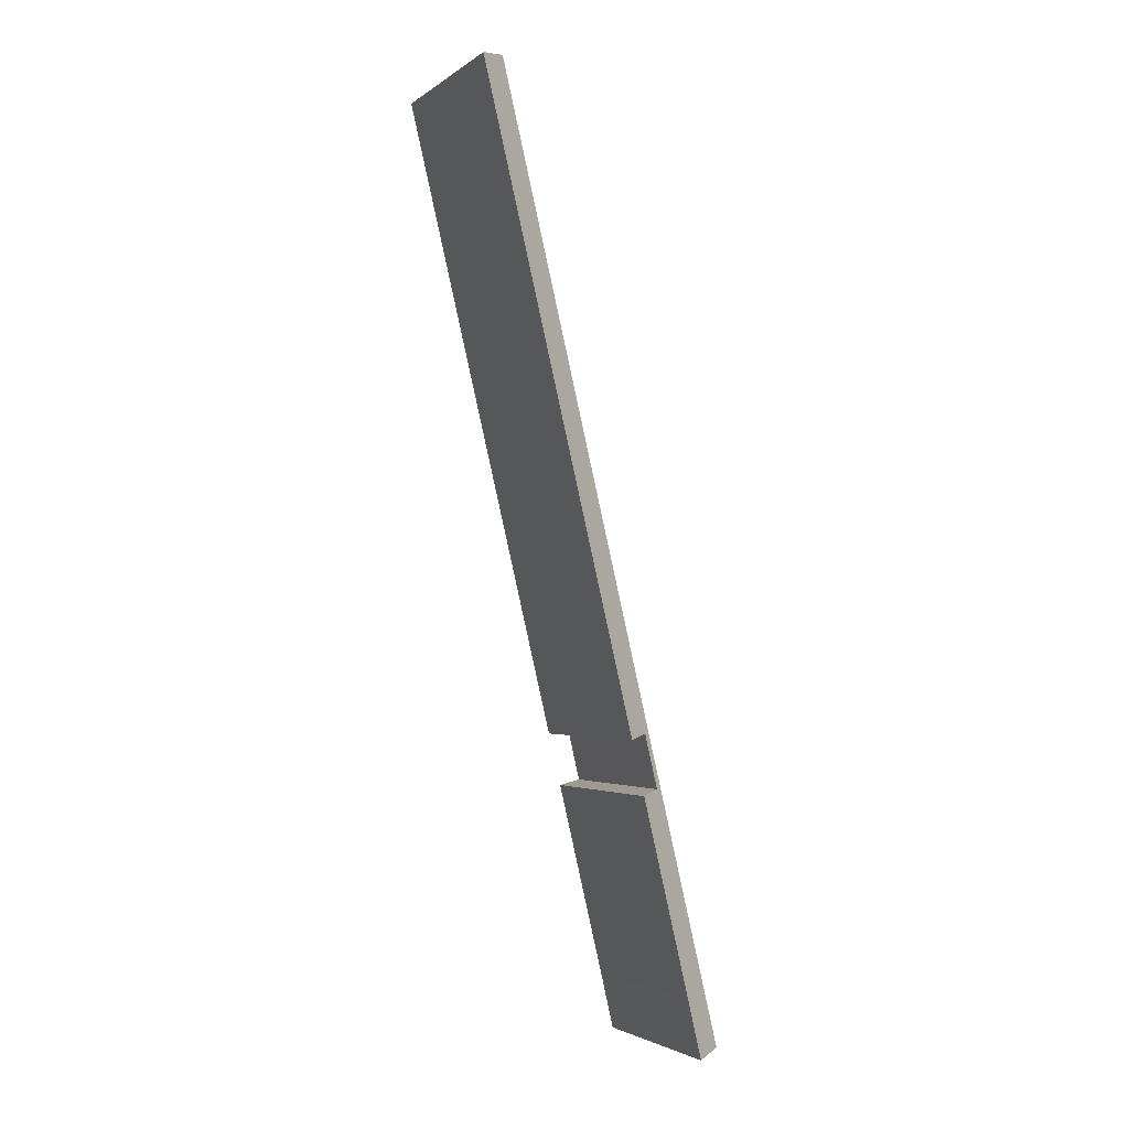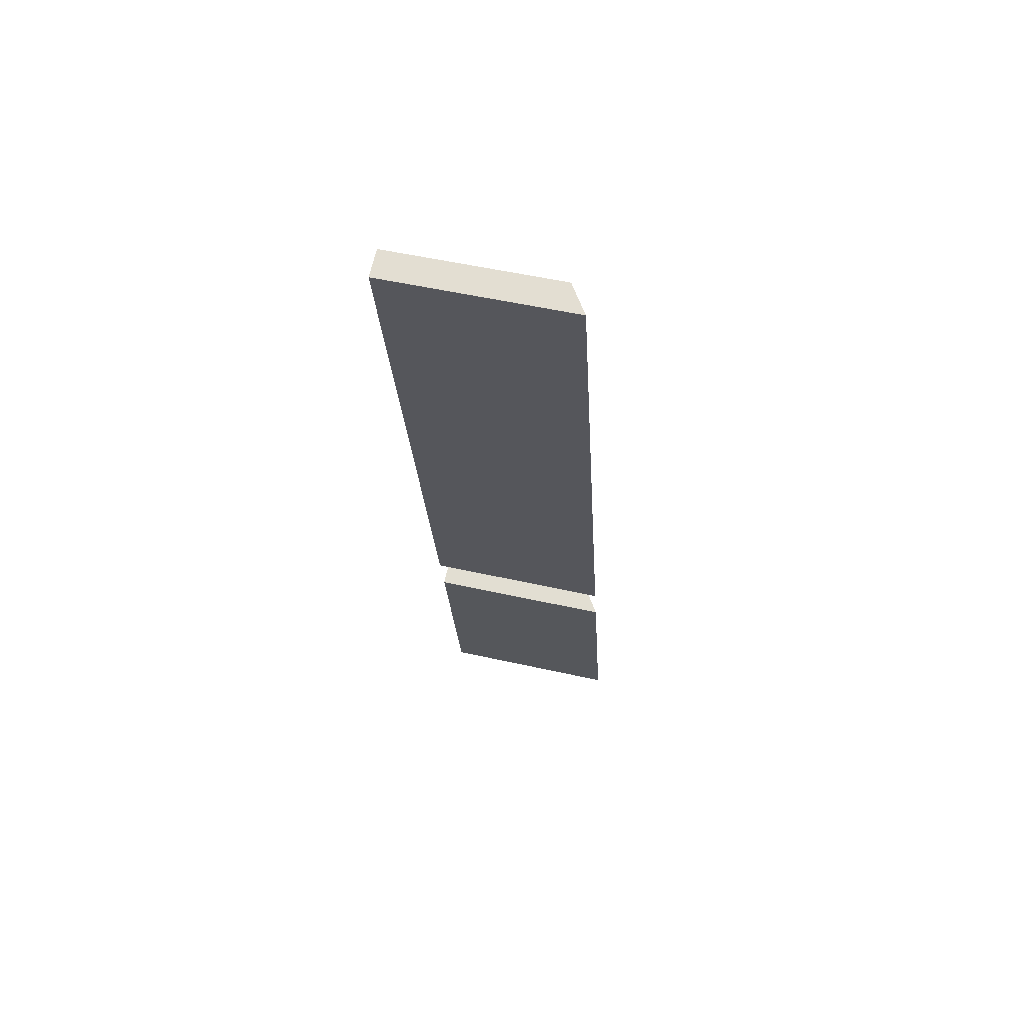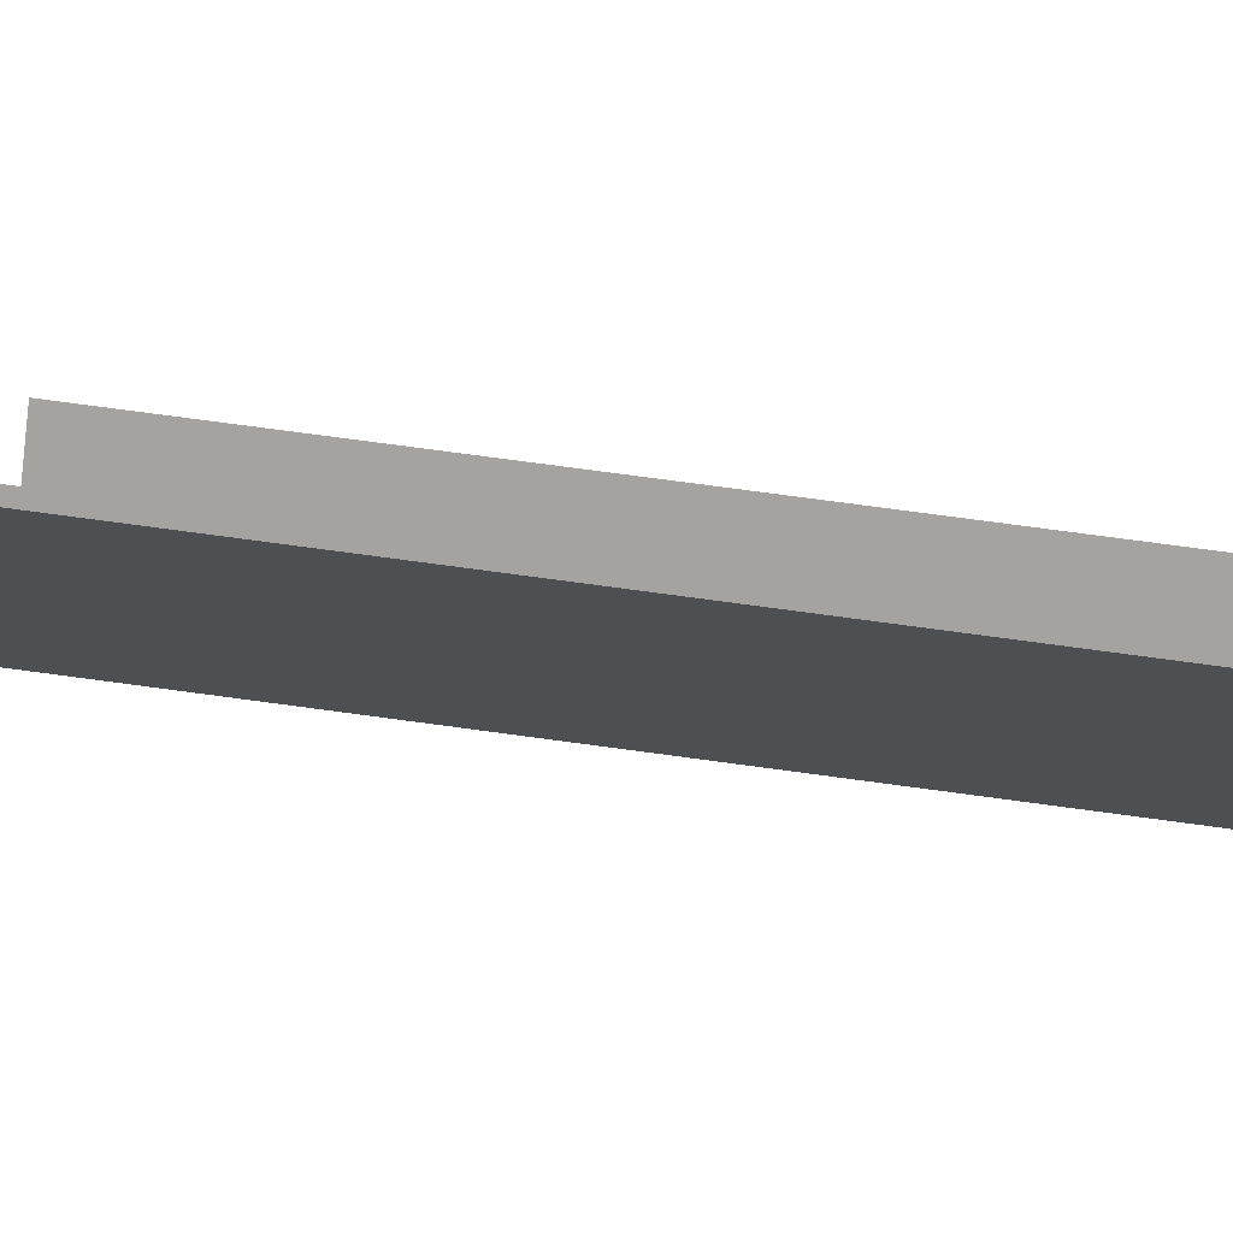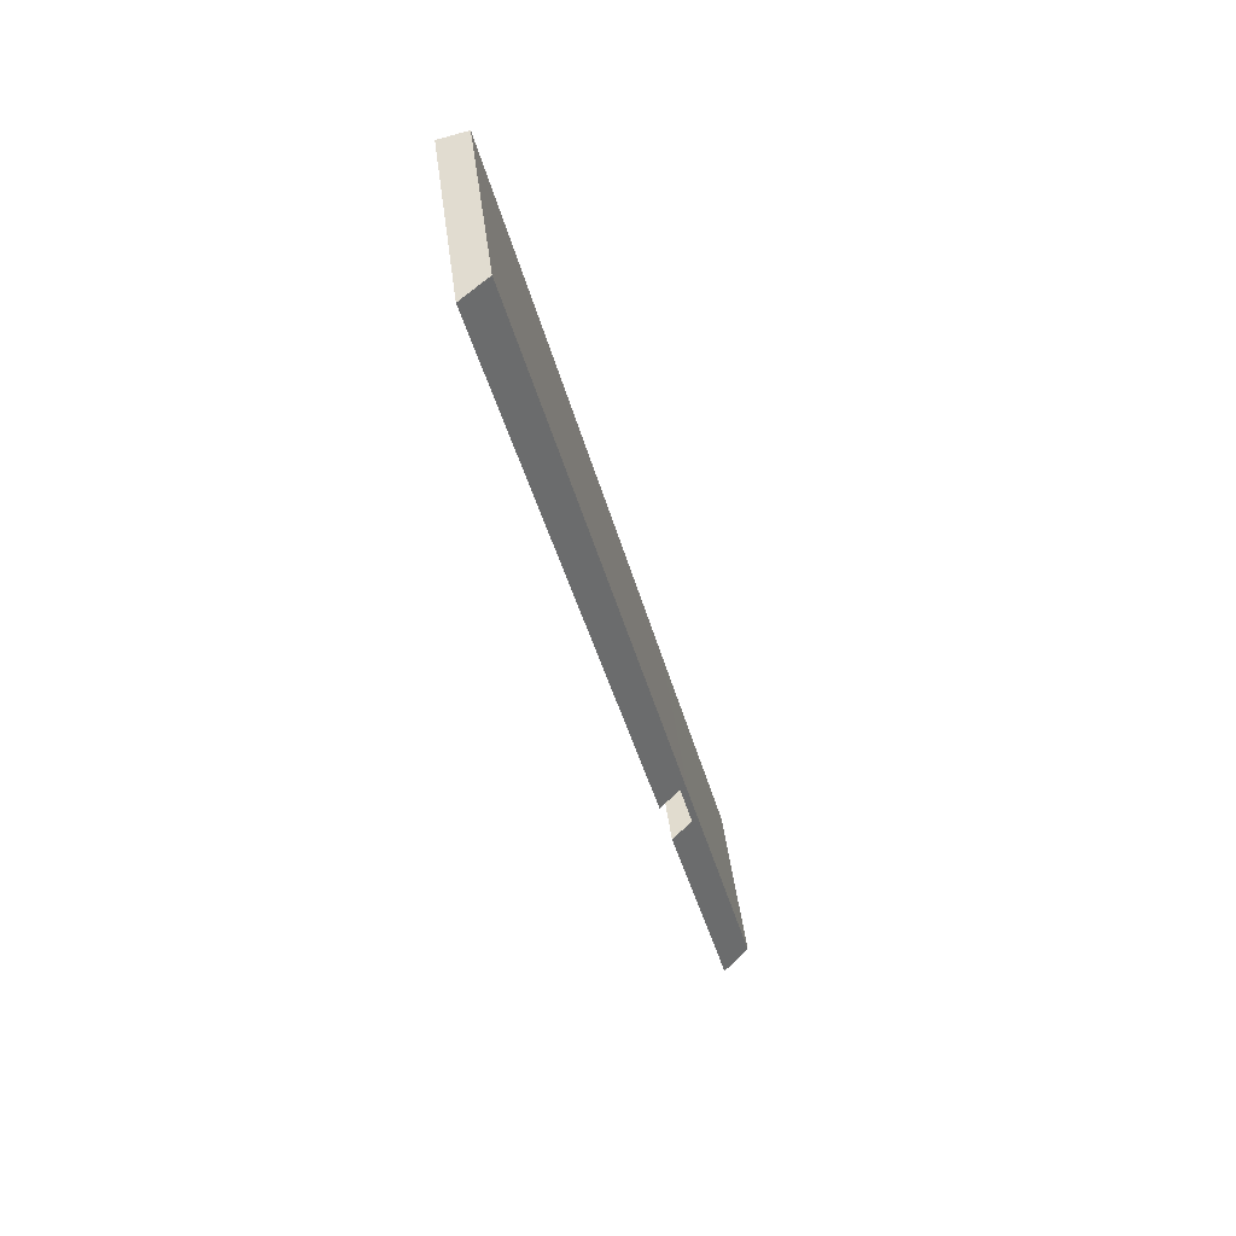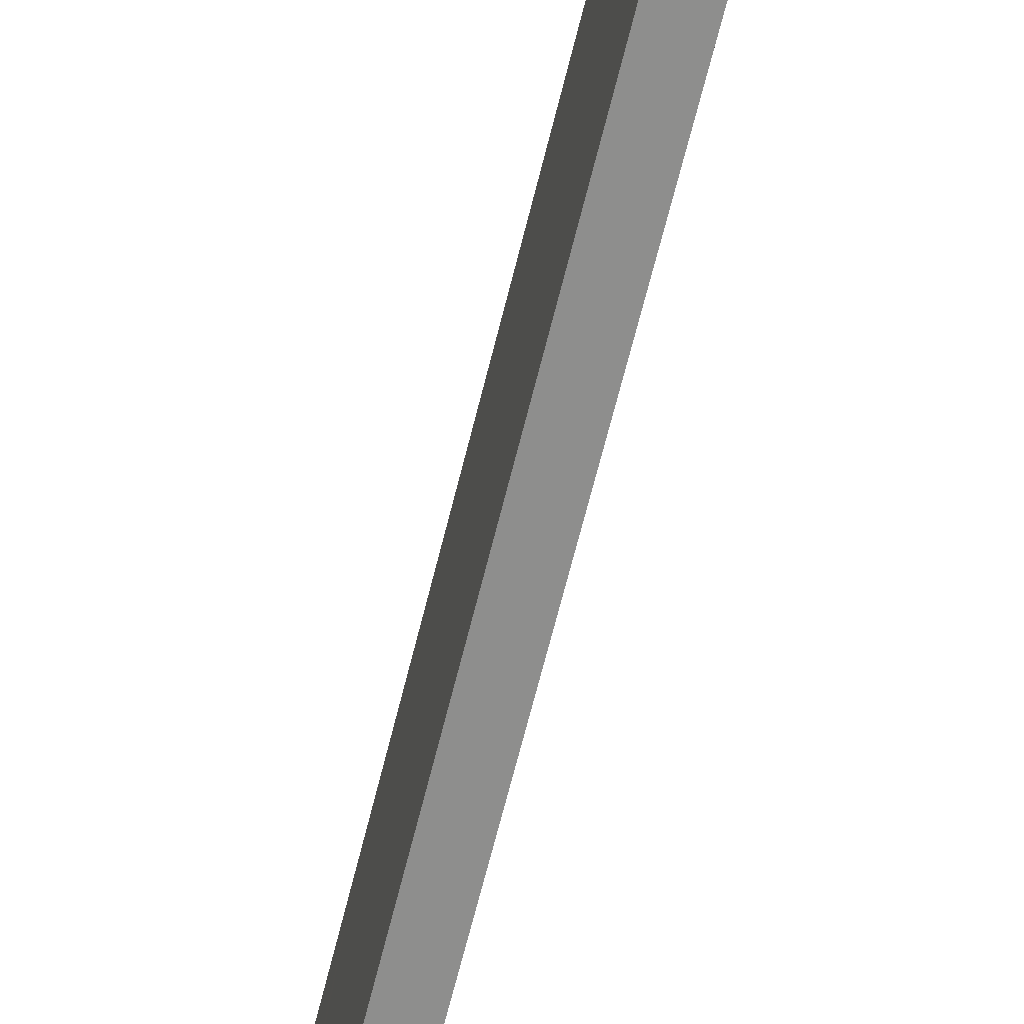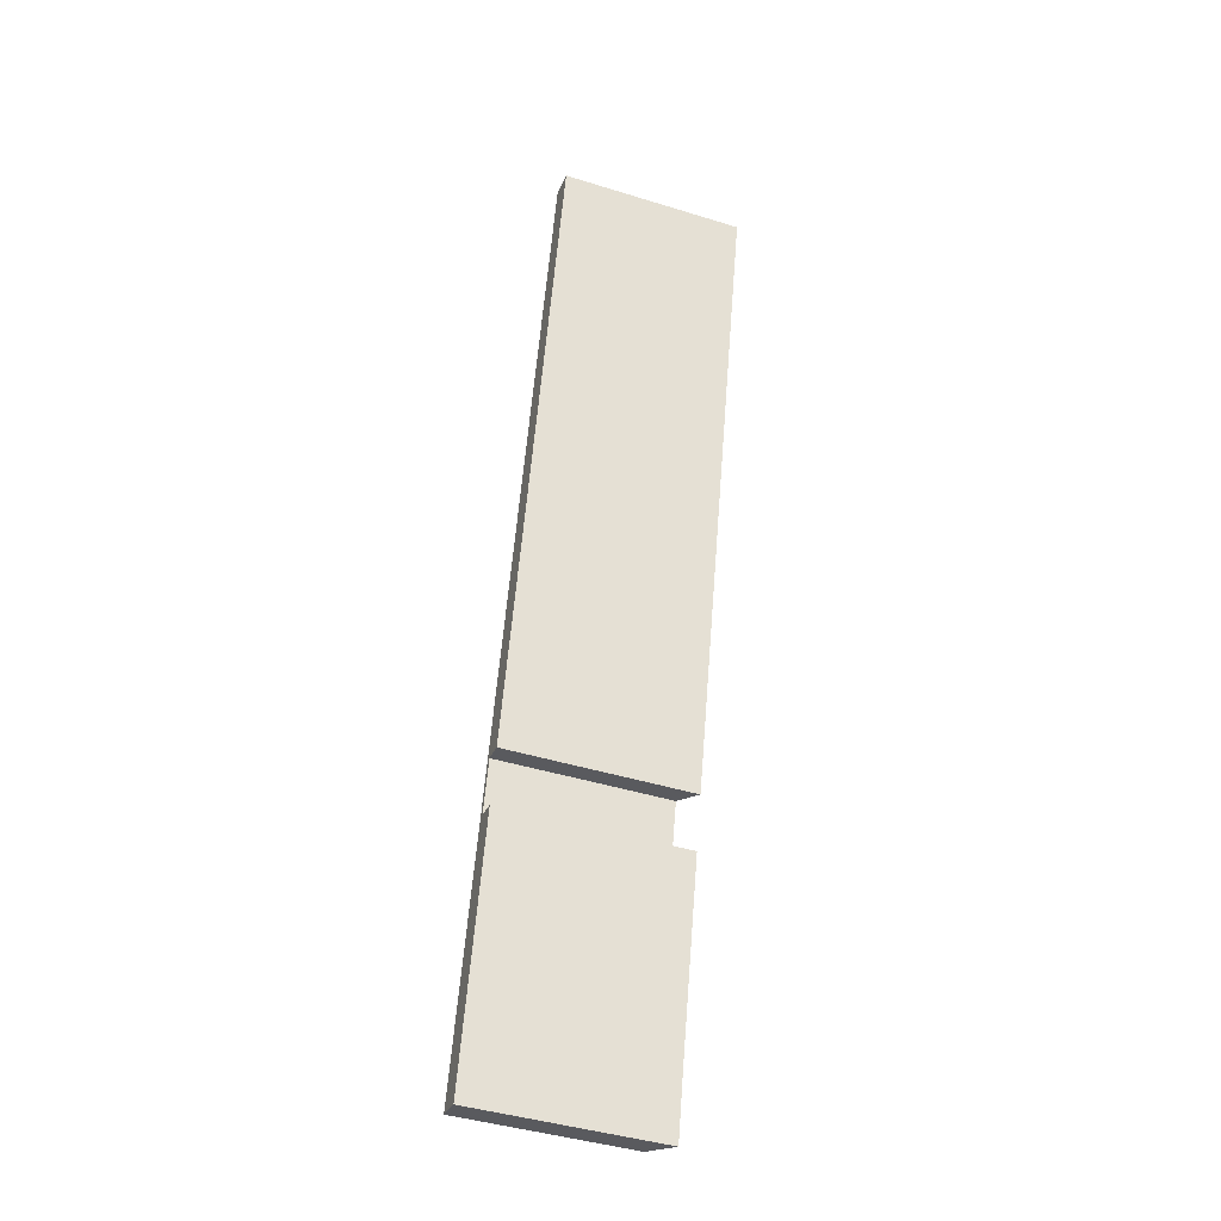
<metadata>
{"format":"obj","ext":"obj","renderer":"f3d","projection":"perspective","resolution":1024,"background":"white","views":[{"elev":-2.8,"azim":154.7,"up":"+Z"},{"elev":53.4,"azim":103.5,"up":"+Z"},{"elev":73.0,"azim":-68.7,"up":"+Y"},{"elev":49.5,"azim":172.3,"up":"+Z"},{"elev":-64.9,"azim":-0.2,"up":"+Y"},{"elev":-44.3,"azim":70.2,"up":"+Z"}]}
</metadata>
<code>
v  4.619 8.567 13.69
v  3.632 7.893 13.92
v  11.68 8.574 42.95
v  1.271 8.581 -0.31
v  0 7.713 4.723e-16
v  1.888 8.571 2.317
v  0.63 7.714 2.609
v  4.038 8.57 11.25
v  3.051 7.896 11.49
v  3.222 7.718 13.35
v  10.41 7.713 43.24
v  11.68 -2.63e-15 42.95
v  4.619 -8.38e-16 13.69
v  3.051 -7.035e-16 11.49
v  3.632 -8.525e-16 13.92
v  4.038 -6.89e-16 11.25
v  1.888 -1.419e-16 2.317
v  1.271 1.898e-17 -0.31
v  0 0 0
v  10.41 -2.648e-15 43.24
v  0.63 -1.598e-16 2.609
v  3.222 -8.175e-16 13.35
g defaultobject
f 1 2 3
f 4 5 6
f 7 6 5
f 8 6 7
f 9 8 7
f 10 9 7
f 2 9 10
f 11 2 10
f 3 2 11
f 12 1 3
f 1 12 13
f 2 14 9
f 14 2 15
f 16 6 8
f 6 16 17
f 6 17 4
f 4 17 18
f 13 2 1
f 2 13 15
f 18 5 4
f 5 18 19
f 9 16 8
f 16 9 14
f 11 12 3
f 12 11 20
f 19 7 5
f 7 19 10
f 10 19 21
f 10 21 22
f 10 22 11
f 11 22 20
f 18 17 19
f 21 19 17
f 16 21 17
f 14 21 16
f 22 21 14
f 15 22 14
f 20 22 15
f 13 12 15
f 20 15 12

</code>
